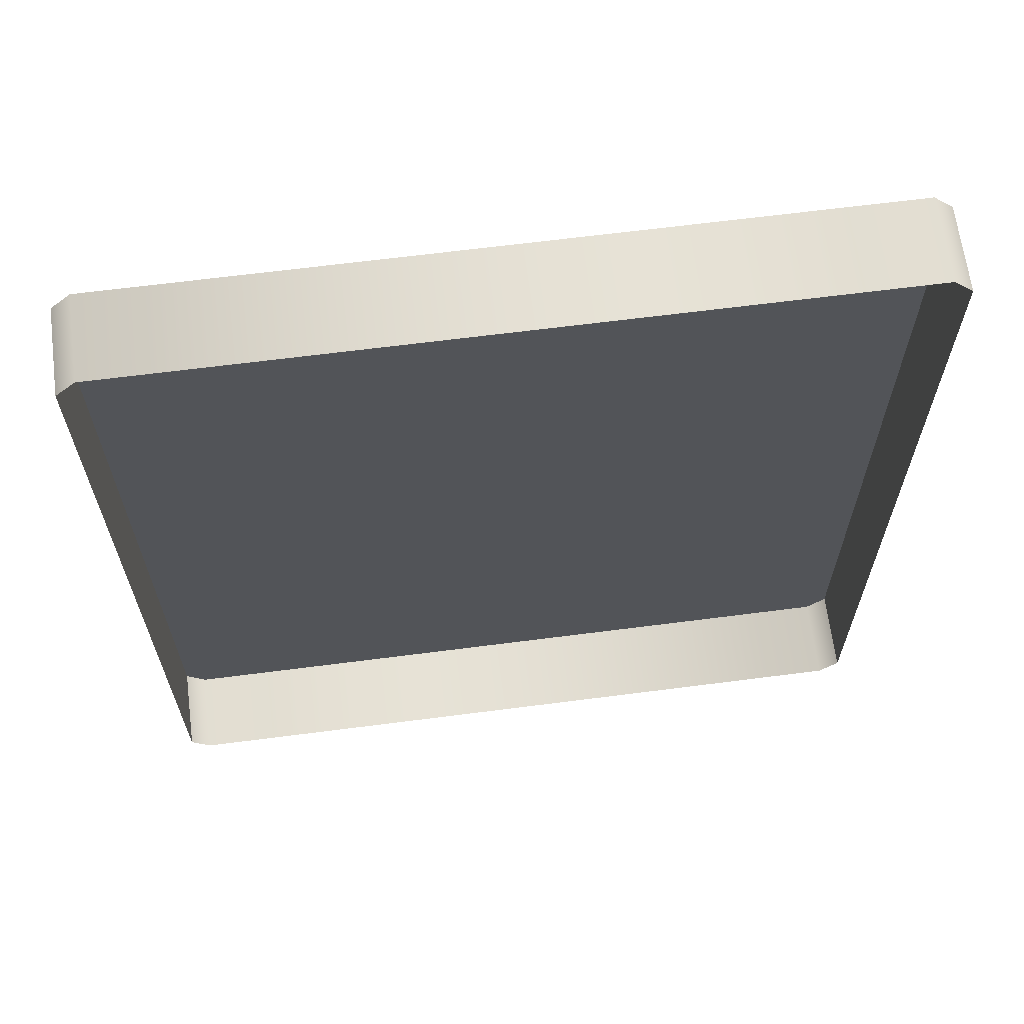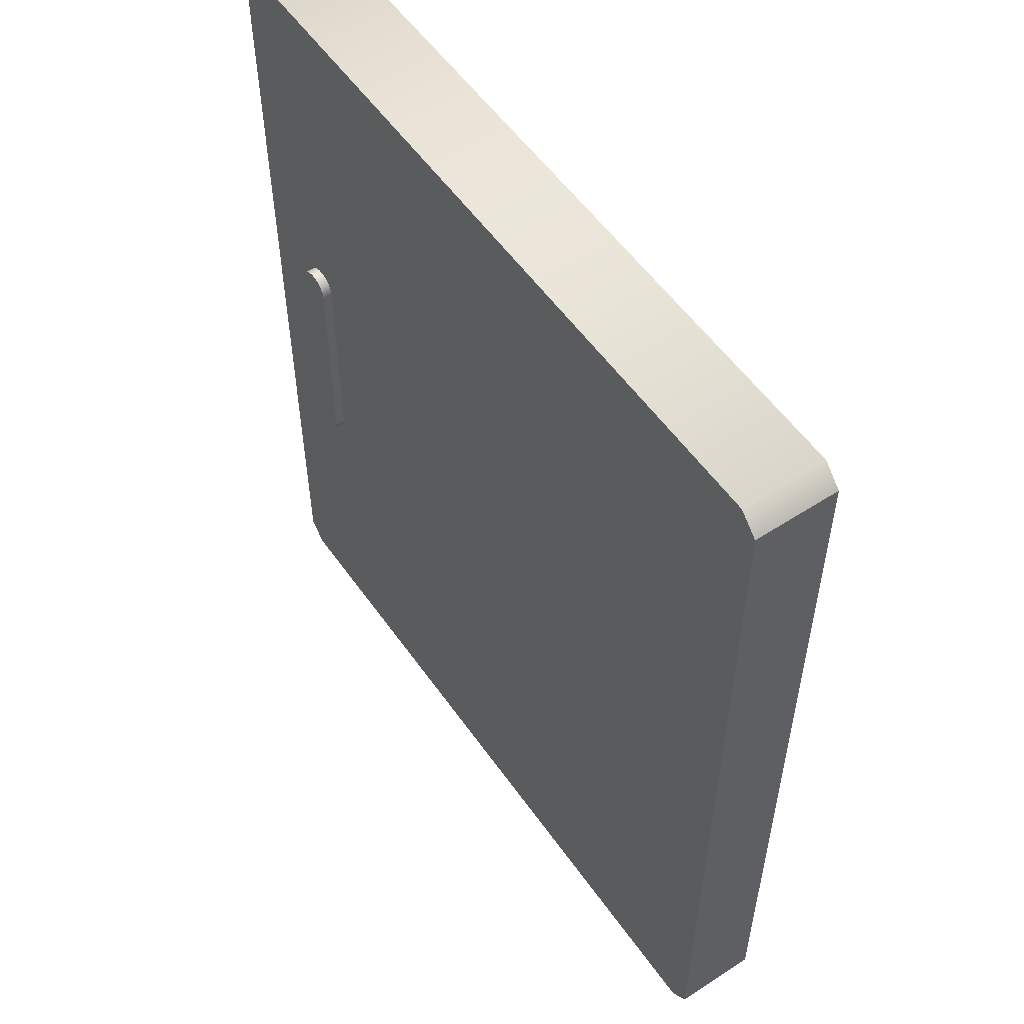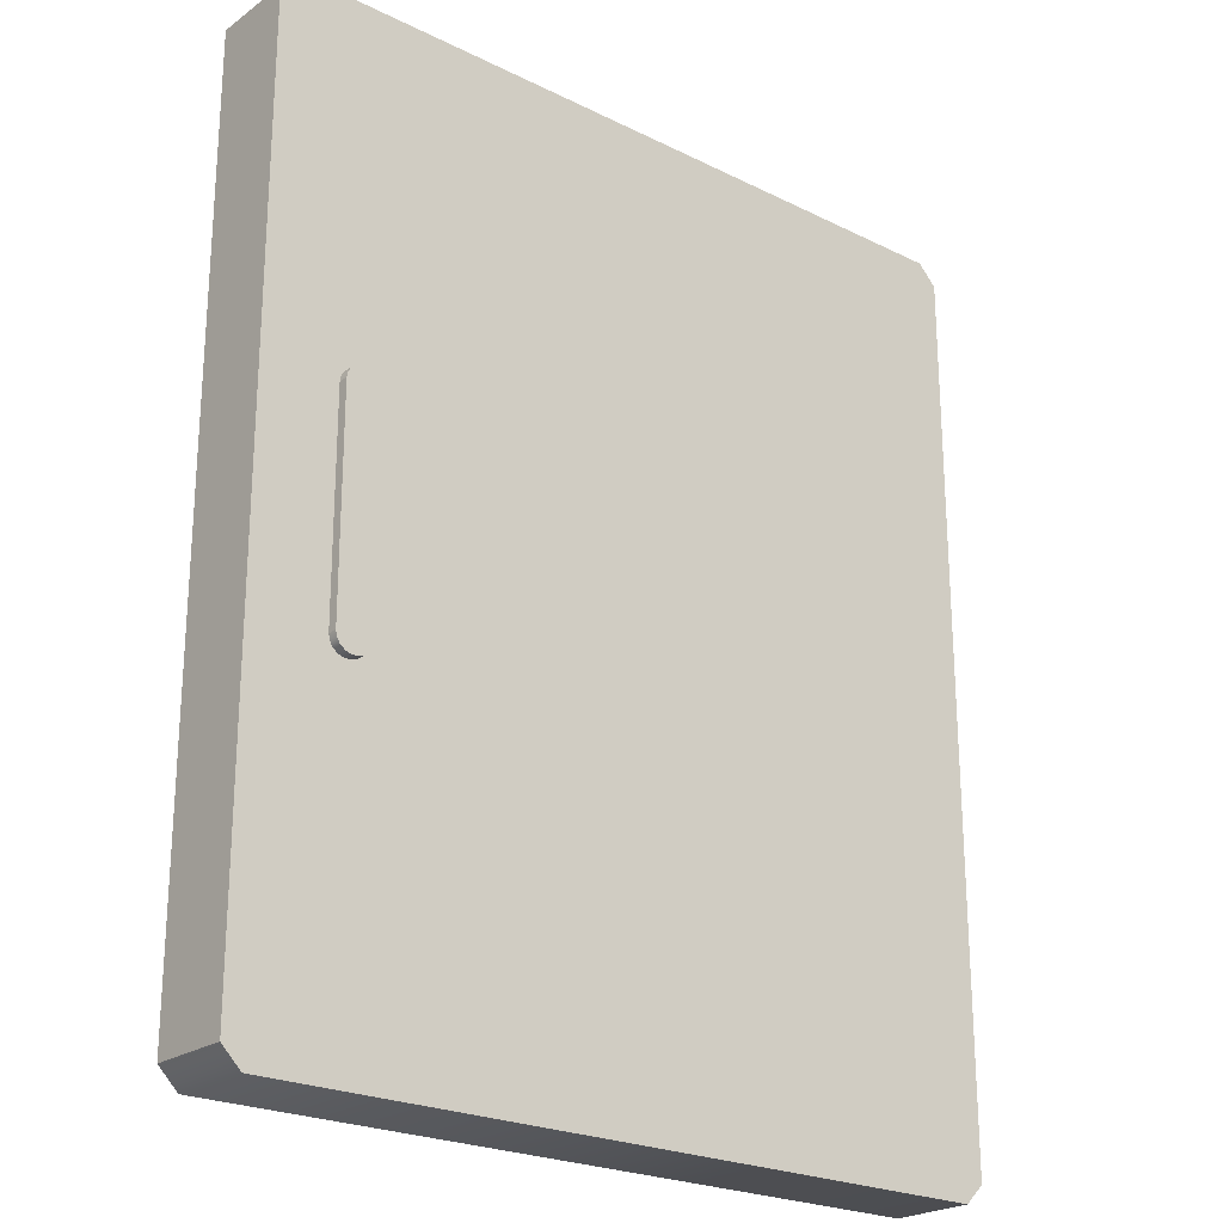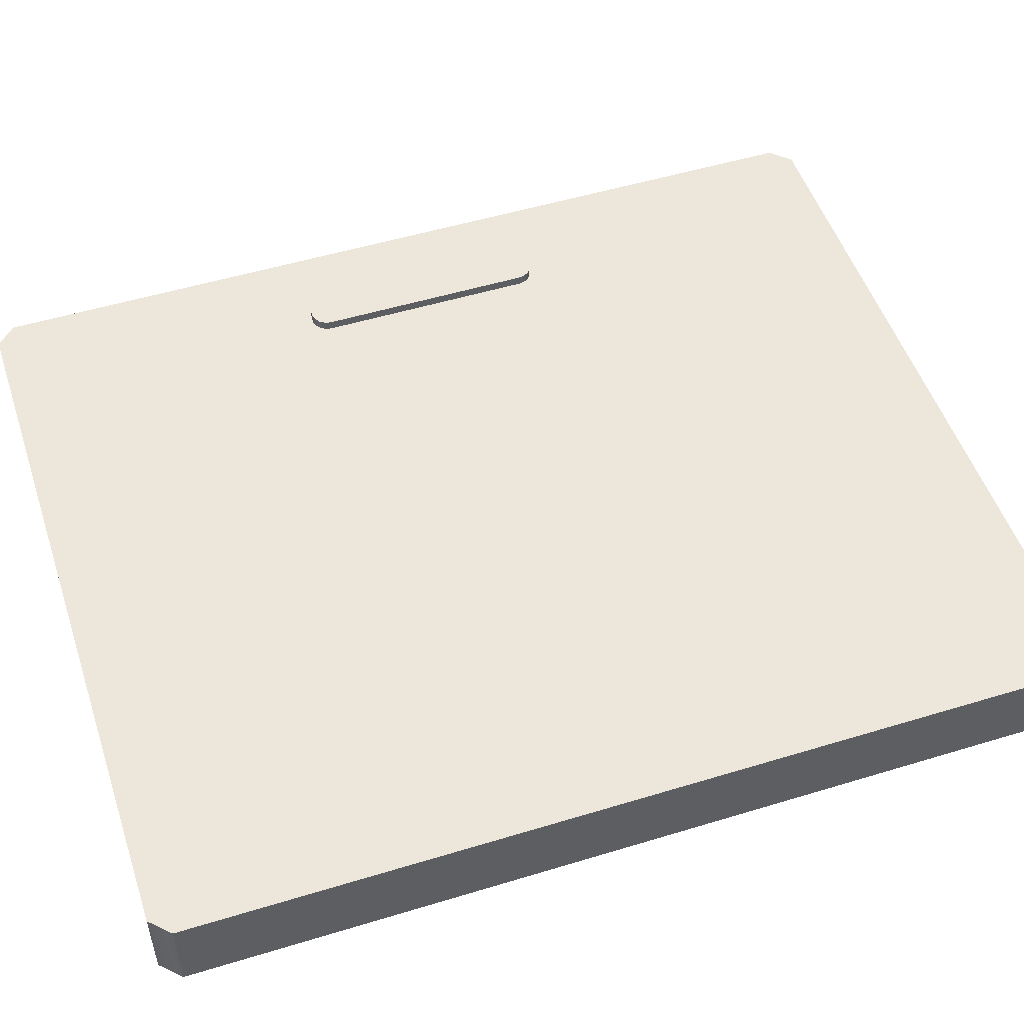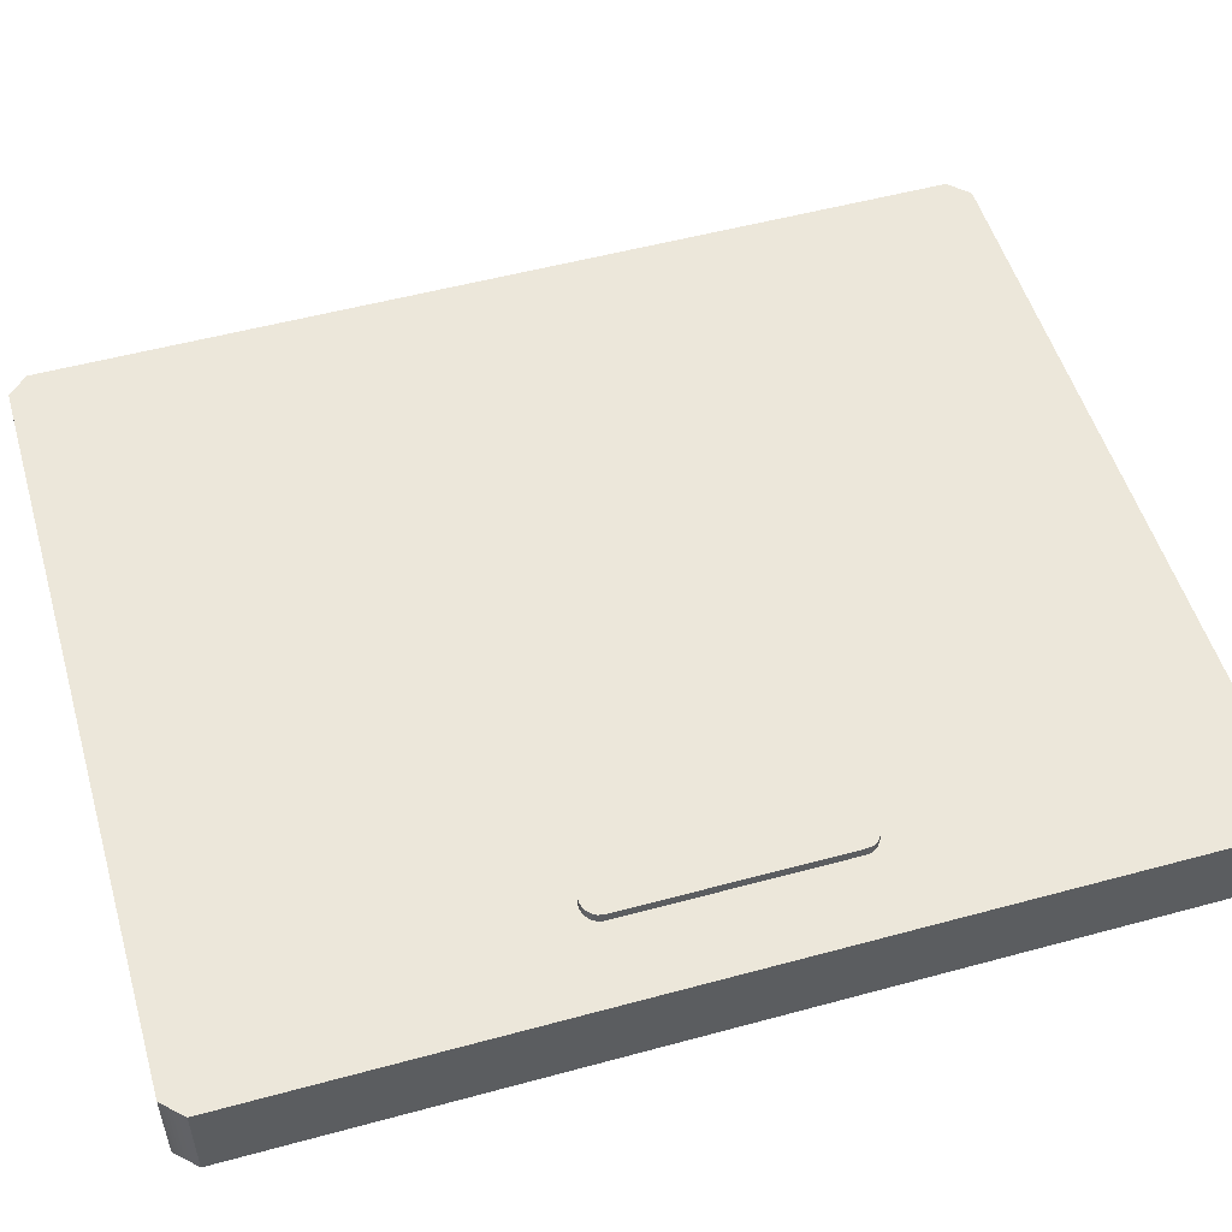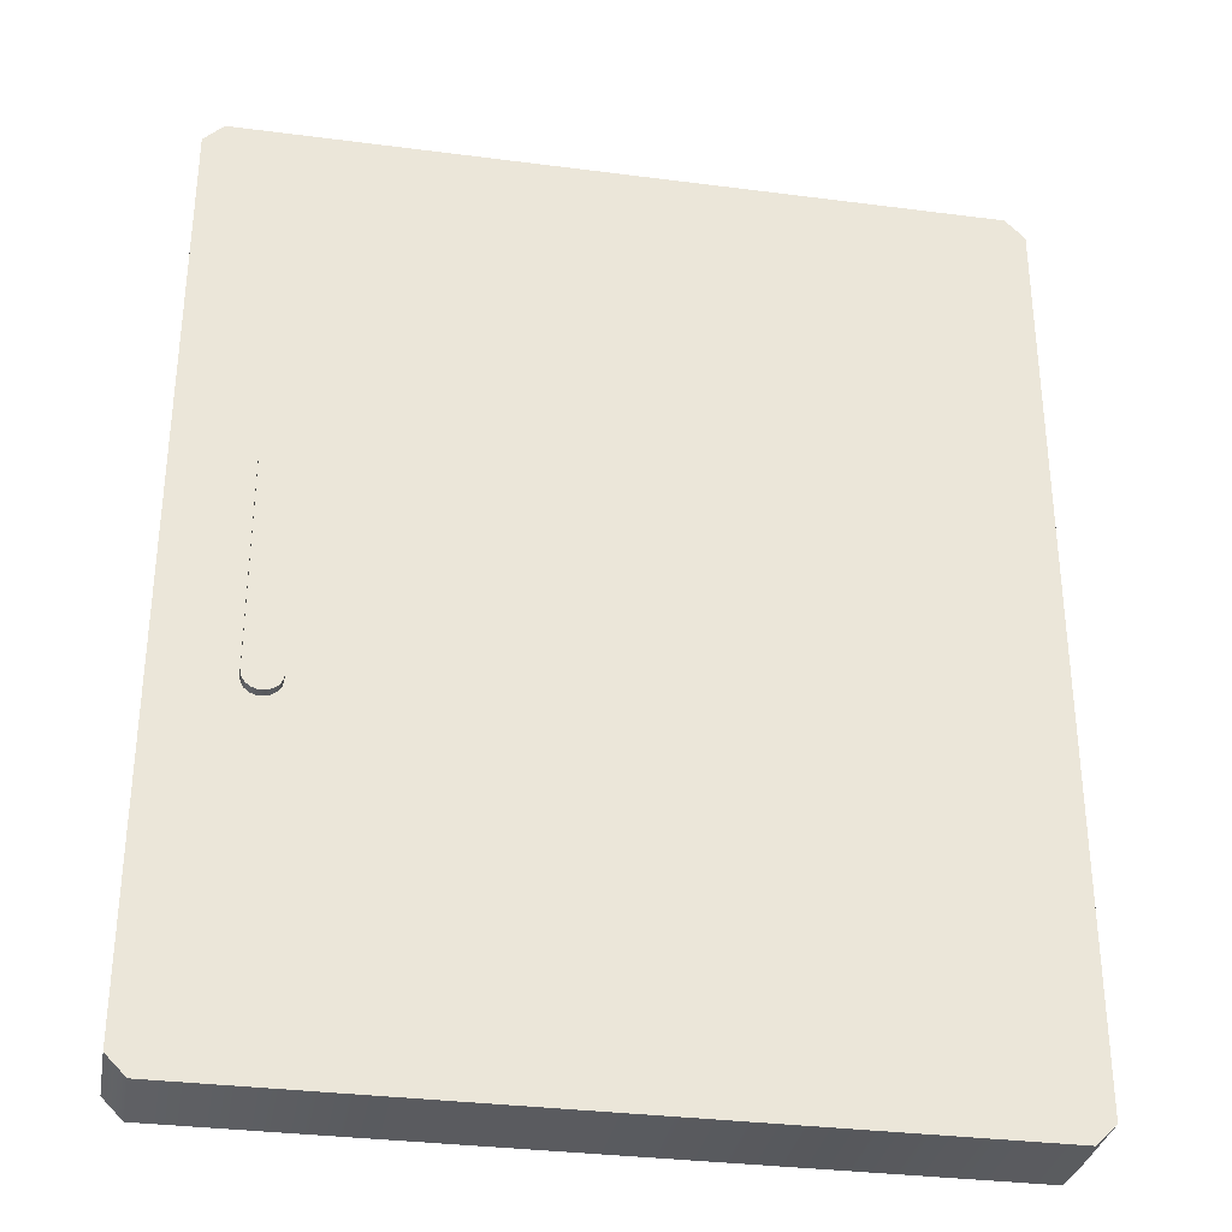
<metadata>
{"format":"obj","ext":"obj","renderer":"f3d","projection":"perspective","resolution":1024,"background":"white","views":[{"elev":65.6,"azim":172.6,"up":"+Y"},{"elev":54.9,"azim":55.5,"up":"+Y"},{"elev":-23.2,"azim":-39.9,"up":"+Y"},{"elev":51.5,"azim":71.7,"up":"+Z"},{"elev":52.7,"azim":-106.3,"up":"+Z"},{"elev":-32.7,"azim":-10.2,"up":"+Y"}]}
</metadata>
<code>
g Common_Prop_ElectricBox_03
v 0.1387 0.006933 0.01312
v 0.1387 0.3258 0.01312
v 0.1387 0.3258 -0.01687
v 0.1387 0.006933 -0.01687
v -0.1387 0.006933 -0.01687
v -0.1387 0.3258 -0.01687
v -0.1387 0.3258 0.01312
v -0.1387 0.006933 0.01312
v -0.1317 -1.411e-18 0.01312
v -0.1387 0.006933 -0.01687
v -0.1387 0.006933 0.01312
v -0.1317 4.245e-19 -0.01687
v 0.1317 4.245e-19 -0.01687
v 0.1317 -1.411e-18 0.01312
v 0.1387 0.006933 0.01312
v 0.1387 0.006933 -0.01687
v 0.1317 0.3328 0.01312
v 0.1387 0.3258 -0.01687
v 0.1387 0.3258 0.01312
v 0.1317 0.3328 -0.01687
v -0.1317 0.3328 0.01312
v -0.1317 0.3328 -0.01687
v -0.1387 0.3258 0.01312
v -0.1387 0.3258 -0.01687
v 0.1317 0.3328 0.01312
v -0.1387 0.3258 0.01312
v -0.1317 0.3328 0.01312
v 0.1387 0.3258 0.01312
v 0.1387 0.006933 0.01312
v -0.1387 0.006933 0.01312
v -0.1317 -1.411e-18 0.01312
v 0.1317 -1.411e-18 0.01312
v -0.099 0.2023 0.01342
v -0.099 0.2023 0.01687
v -0.09938 0.2043 0.01687
v -0.09938 0.2043 0.01342
v -0.1005 0.2061 0.01687
v -0.1005 0.2061 0.01342
v -0.1022 0.2074 0.01687
v -0.1022 0.2074 0.01342
v -0.1043 0.2081 0.01687
v -0.1043 0.2081 0.01342
v -0.1065 0.2081 0.01687
v -0.1065 0.2081 0.01342
v -0.1086 0.2074 0.01687
v -0.1086 0.2074 0.01342
v -0.1103 0.2061 0.01687
v -0.1103 0.2061 0.01342
v -0.1114 0.2043 0.01687
v -0.1114 0.2043 0.01342
v -0.1118 0.2023 0.01687
v -0.1118 0.2023 0.01342
v -0.1118 0.2023 0.01687
v -0.1114 0.2043 0.01687
v -0.1103 0.2061 0.01687
v -0.1086 0.2074 0.01687
v -0.1065 0.2081 0.01687
v -0.1043 0.2081 0.01687
v -0.1022 0.2074 0.01687
v -0.1005 0.2061 0.01687
v -0.09938 0.2043 0.01687
v -0.099 0.2023 0.01687
v -0.1118 0.1248 0.01687
v -0.099 0.1248 0.01687
v -0.09938 0.1228 0.01687
v -0.1005 0.121 0.01687
v -0.1022 0.1197 0.01687
v -0.1043 0.119 0.01687
v -0.1065 0.119 0.01687
v -0.1086 0.1197 0.01687
v -0.1103 0.121 0.01687
v -0.1114 0.1228 0.01687
v -0.099 0.2023 0.01342
v -0.099 0.1248 0.01342
v -0.099 0.1248 0.01687
v -0.099 0.2023 0.01687
v -0.1118 0.2023 0.01687
v -0.1118 0.1248 0.01687
v -0.1118 0.1248 0.01342
v -0.1118 0.2023 0.01342
v -0.1118 0.1248 0.01342
v -0.1118 0.1248 0.01687
v -0.1114 0.1228 0.01687
v -0.1114 0.1228 0.01342
v -0.1103 0.121 0.01687
v -0.1103 0.121 0.01342
v -0.1086 0.1197 0.01687
v -0.1086 0.1197 0.01342
v -0.1065 0.119 0.01687
v -0.1065 0.119 0.01342
v -0.1043 0.119 0.01687
v -0.1043 0.119 0.01342
v -0.1022 0.1197 0.01687
v -0.1022 0.1197 0.01342
v -0.1005 0.121 0.01687
v -0.1005 0.121 0.01342
v -0.09938 0.1228 0.01687
v -0.09938 0.1228 0.01342
v -0.099 0.1248 0.01687
v -0.099 0.1248 0.01342
g Common_Prop_ElectricBox_03_0
f 3 2 1
f 4 3 1
f 7 6 5
f 8 7 5
f 11 10 9
f 10 12 9
f 12 13 9
f 13 14 9
f 15 14 13
f 16 15 13
f 19 18 17
f 18 20 17
f 17 20 21
f 20 22 21
f 23 21 22
f 24 23 22
f 27 26 25
f 26 28 25
f 28 26 29
f 26 30 29
f 29 30 31
f 32 29 31
f 35 34 33
f 36 35 33
f 37 35 36
f 38 37 36
f 39 37 38
f 40 39 38
f 41 39 40
f 42 41 40
f 43 41 42
f 44 43 42
f 45 43 44
f 46 45 44
f 47 45 46
f 48 47 46
f 49 47 48
f 50 49 48
f 51 49 50
f 52 51 50
f 55 54 53
f 56 55 53
f 57 56 53
f 58 57 53
f 59 58 53
f 60 59 53
f 61 60 53
f 53 62 61
f 53 63 62
f 63 64 62
f 65 64 63
f 63 66 65
f 63 67 66
f 63 68 67
f 63 69 68
f 63 70 69
f 63 71 70
f 63 72 71
f 75 74 73
f 76 75 73
f 79 78 77
f 80 79 77
f 83 82 81
f 84 83 81
f 85 83 84
f 86 85 84
f 87 85 86
f 88 87 86
f 89 87 88
f 90 89 88
f 91 89 90
f 92 91 90
f 93 91 92
f 94 93 92
f 95 93 94
f 96 95 94
f 97 95 96
f 98 97 96
f 99 97 98
f 100 99 98

</code>
